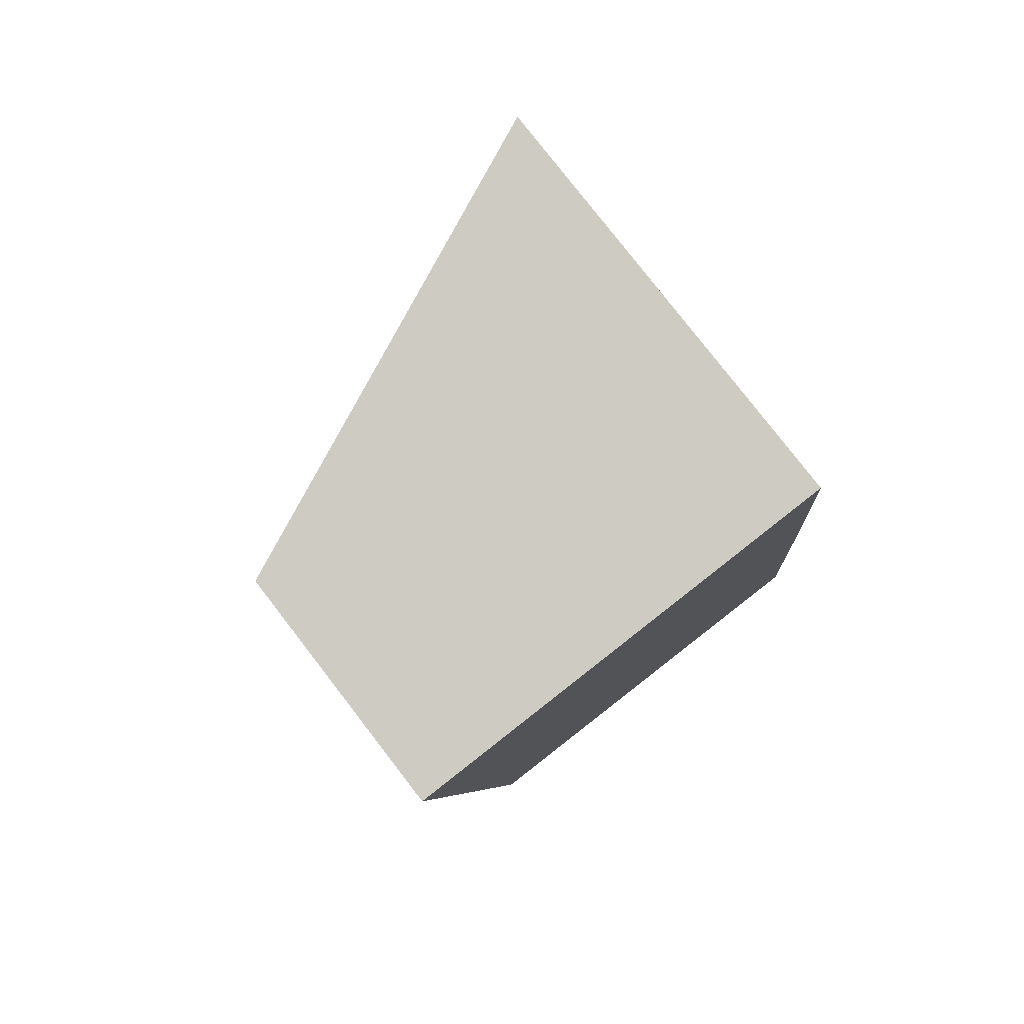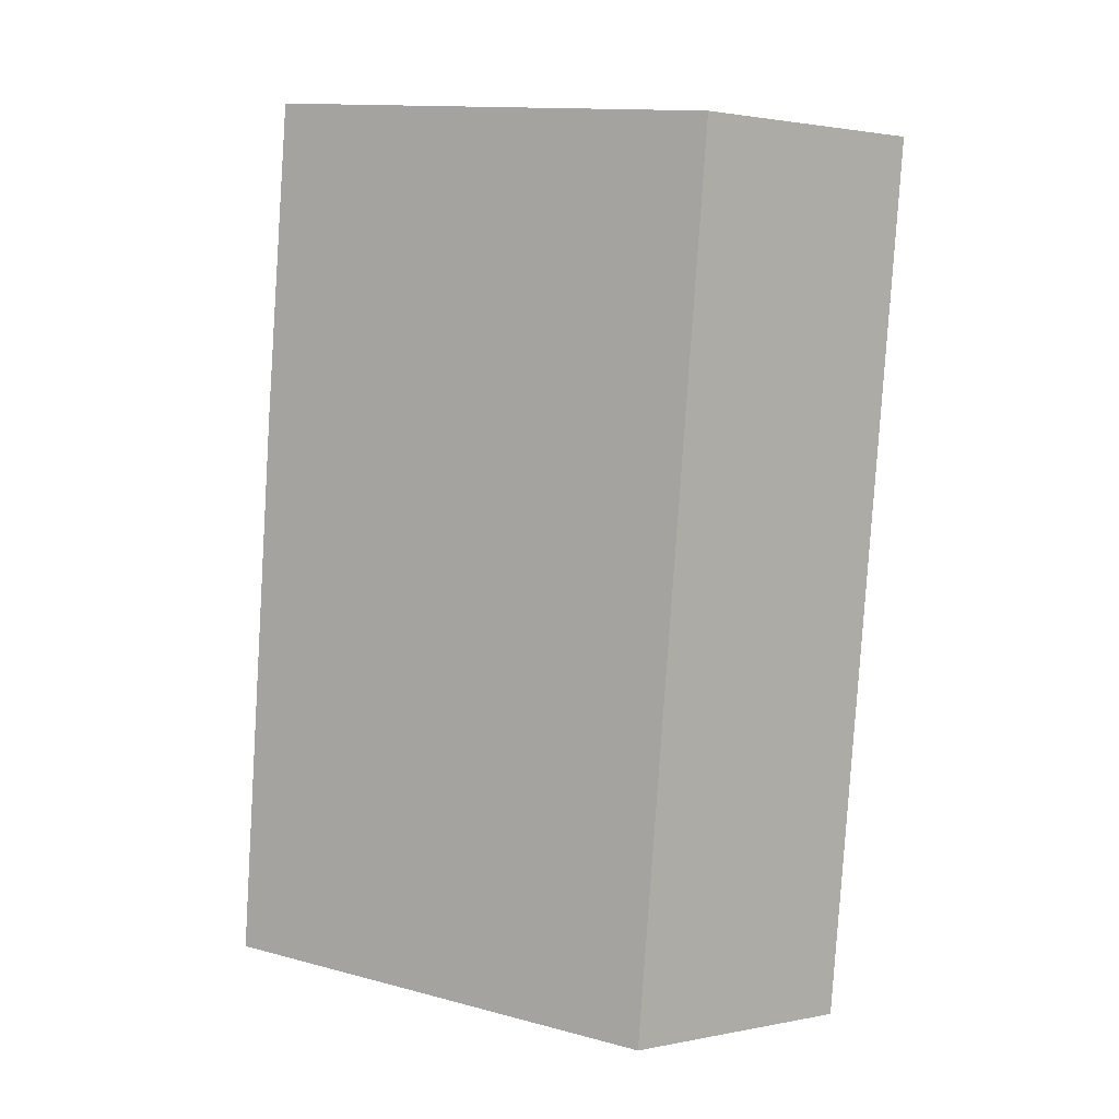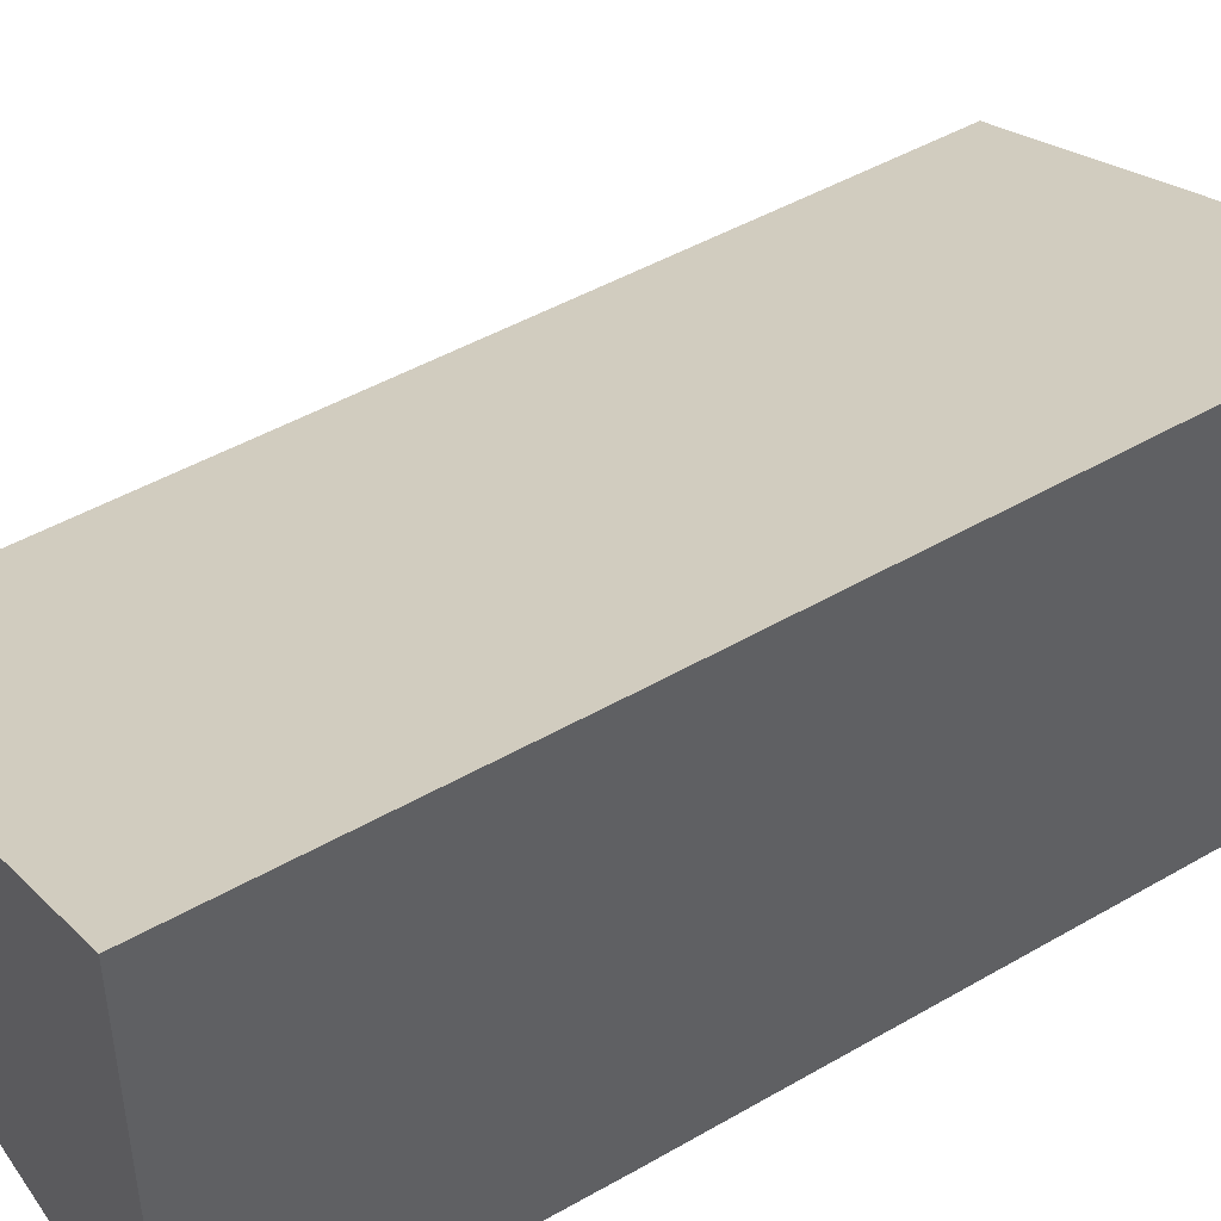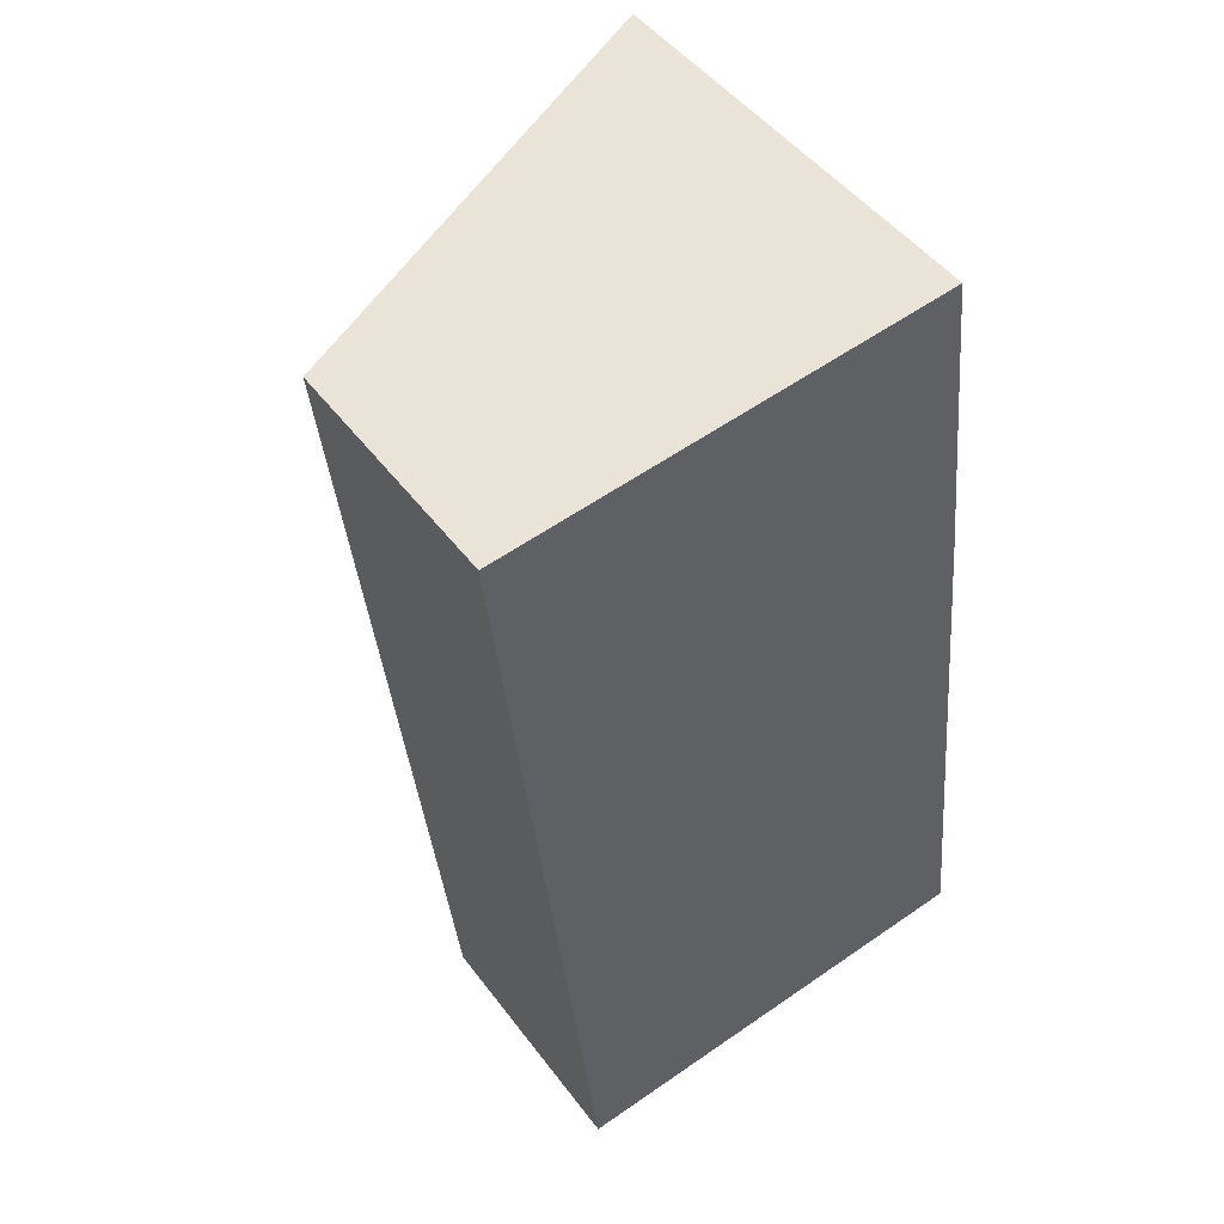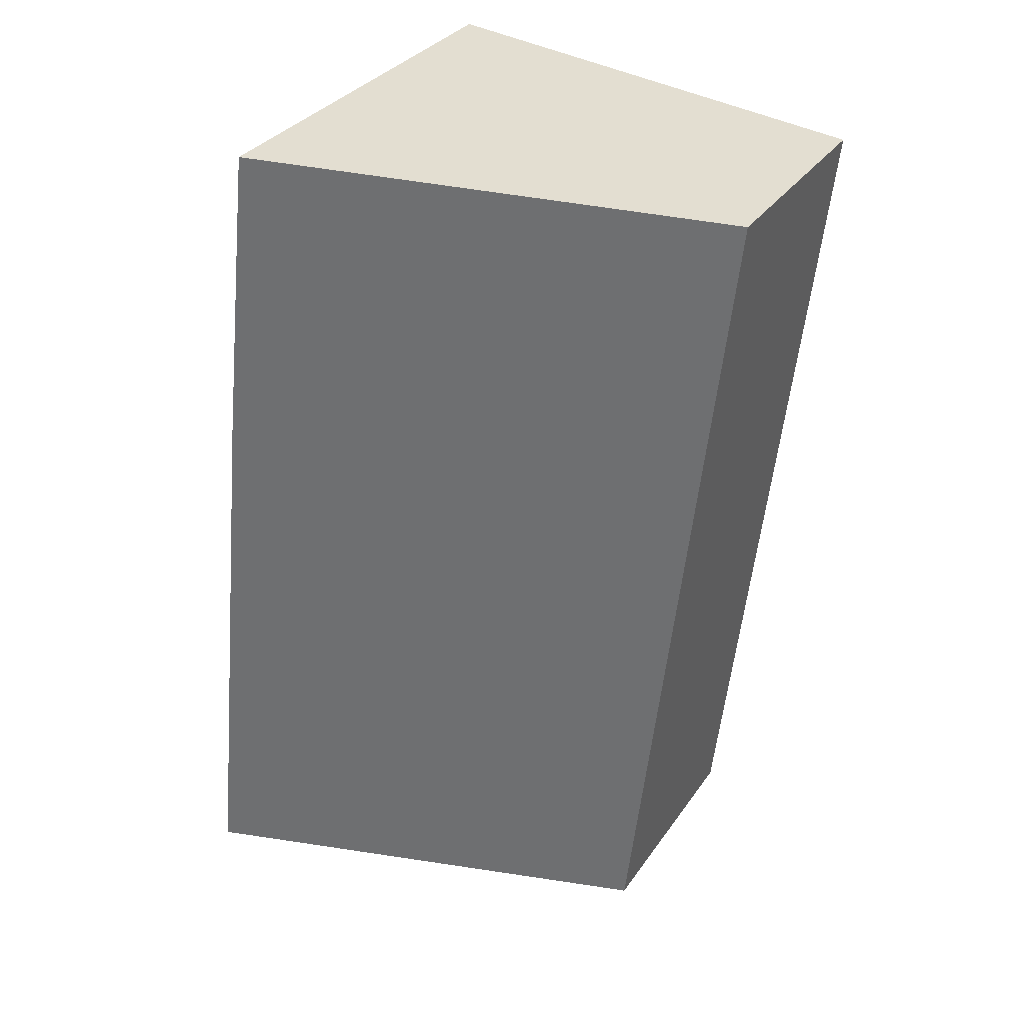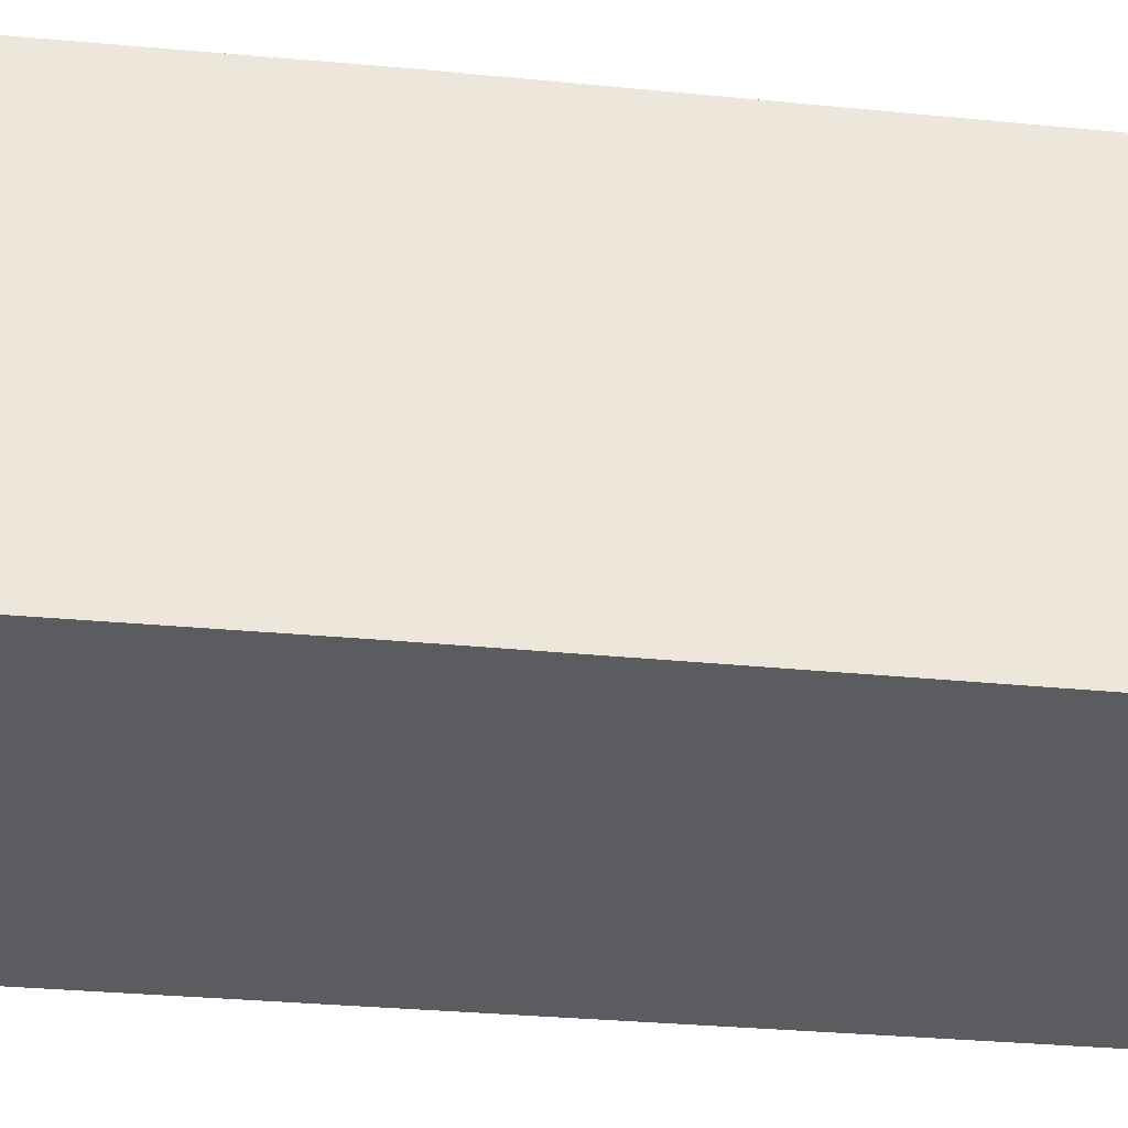
<metadata>
{"format":"obj","ext":"obj","renderer":"f3d","projection":"perspective","resolution":1024,"background":"white","views":[{"elev":79.3,"azim":-37.7,"up":"+Z"},{"elev":1.8,"azim":-126.1,"up":"+Z"},{"elev":47.2,"azim":50.7,"up":"+Y"},{"elev":48.0,"azim":-35.0,"up":"+Z"},{"elev":32.3,"azim":-151.1,"up":"+Z"},{"elev":-34.8,"azim":76.7,"up":"+Y"}]}
</metadata>
<code>
v  0 1.667 1.021e-16
v  3.617 2.937 -5.578
v  0.665 1.681 -5.91
v  3.223 2.942 -1.784
v  2.984 2.937 0.336
v  3.617 3.416e-16 -5.578
v  0.665 3.619e-16 -5.91
v  0 0 0
v  2.984 -2.057e-17 0.336
v  3.223 1.092e-16 -1.784
g defaultobject
f 1 2 3
f 2 1 4
f 4 1 5
f 6 3 2
f 3 6 7
f 7 1 3
f 1 7 8
f 1 9 5
f 9 1 8
f 4 6 2
f 6 4 5
f 6 5 10
f 10 5 9
f 6 8 7
f 8 6 10
f 8 10 9

</code>
